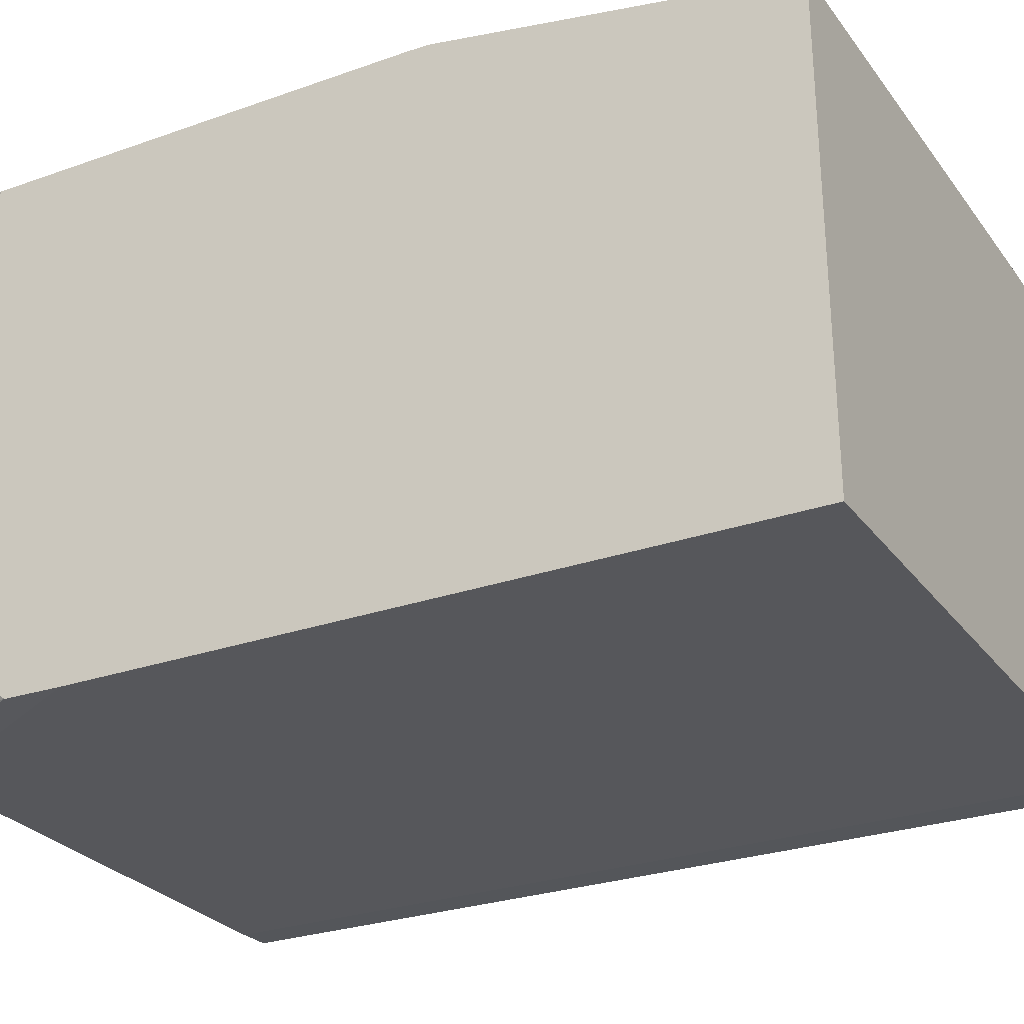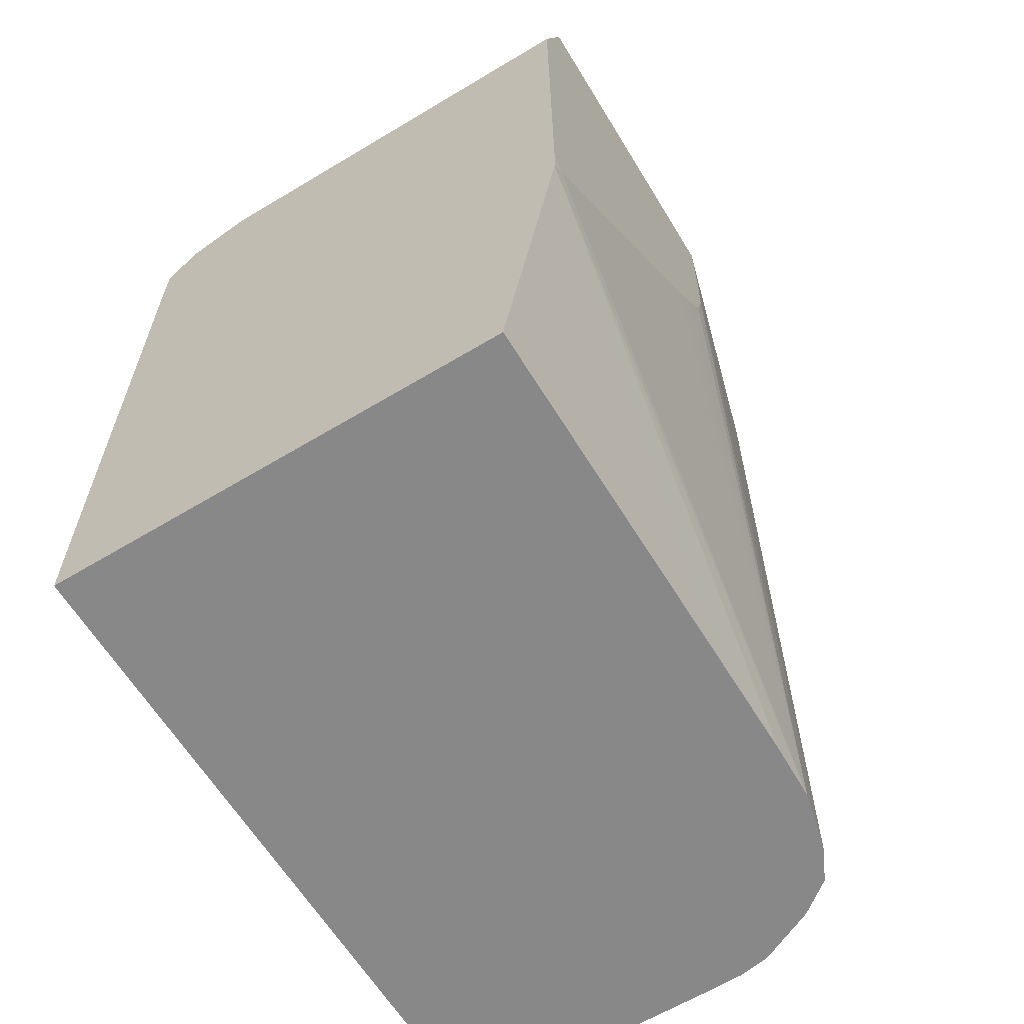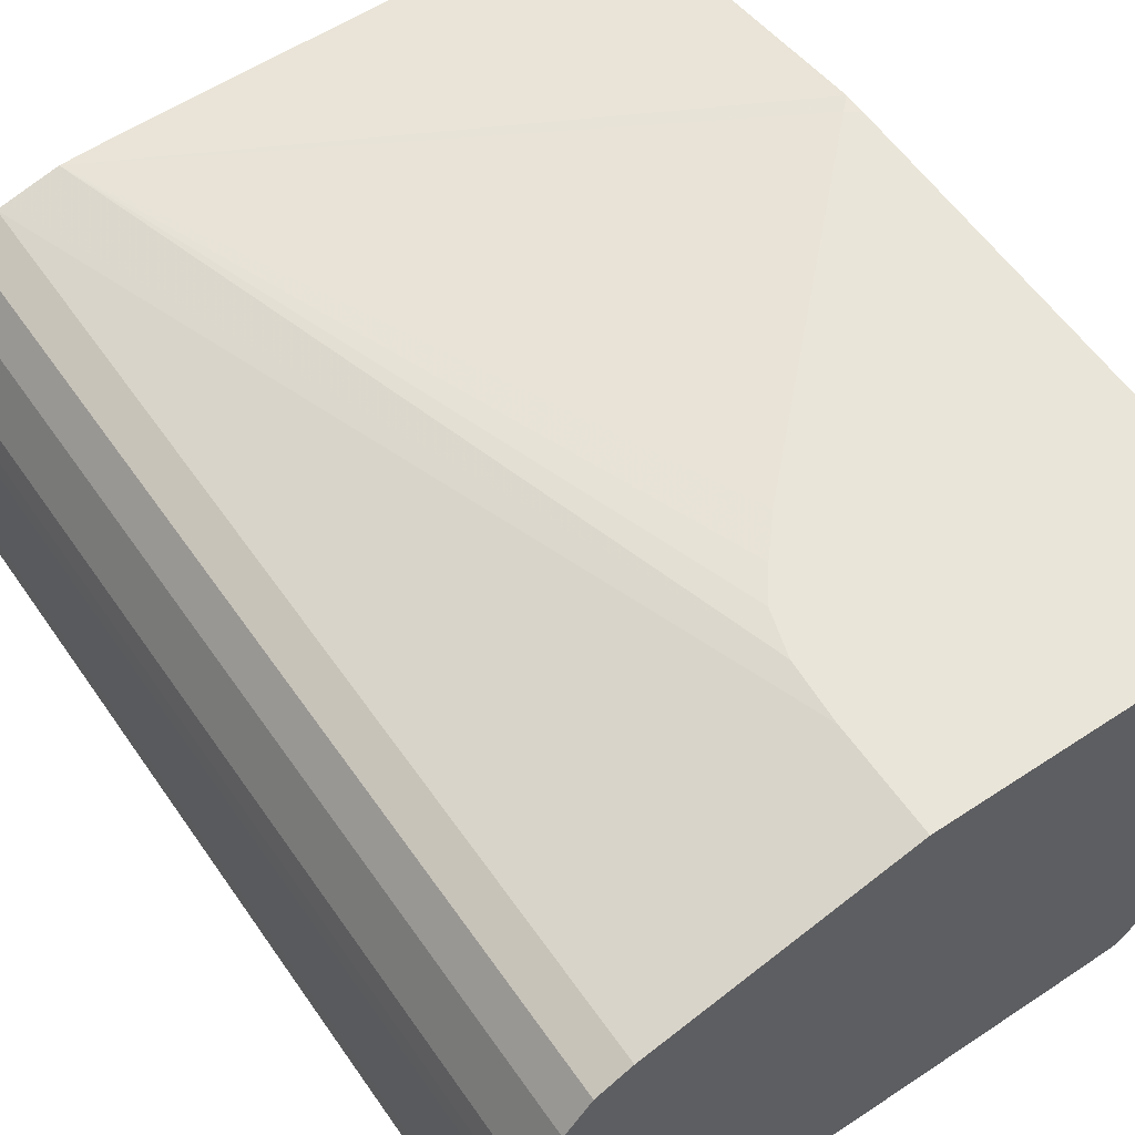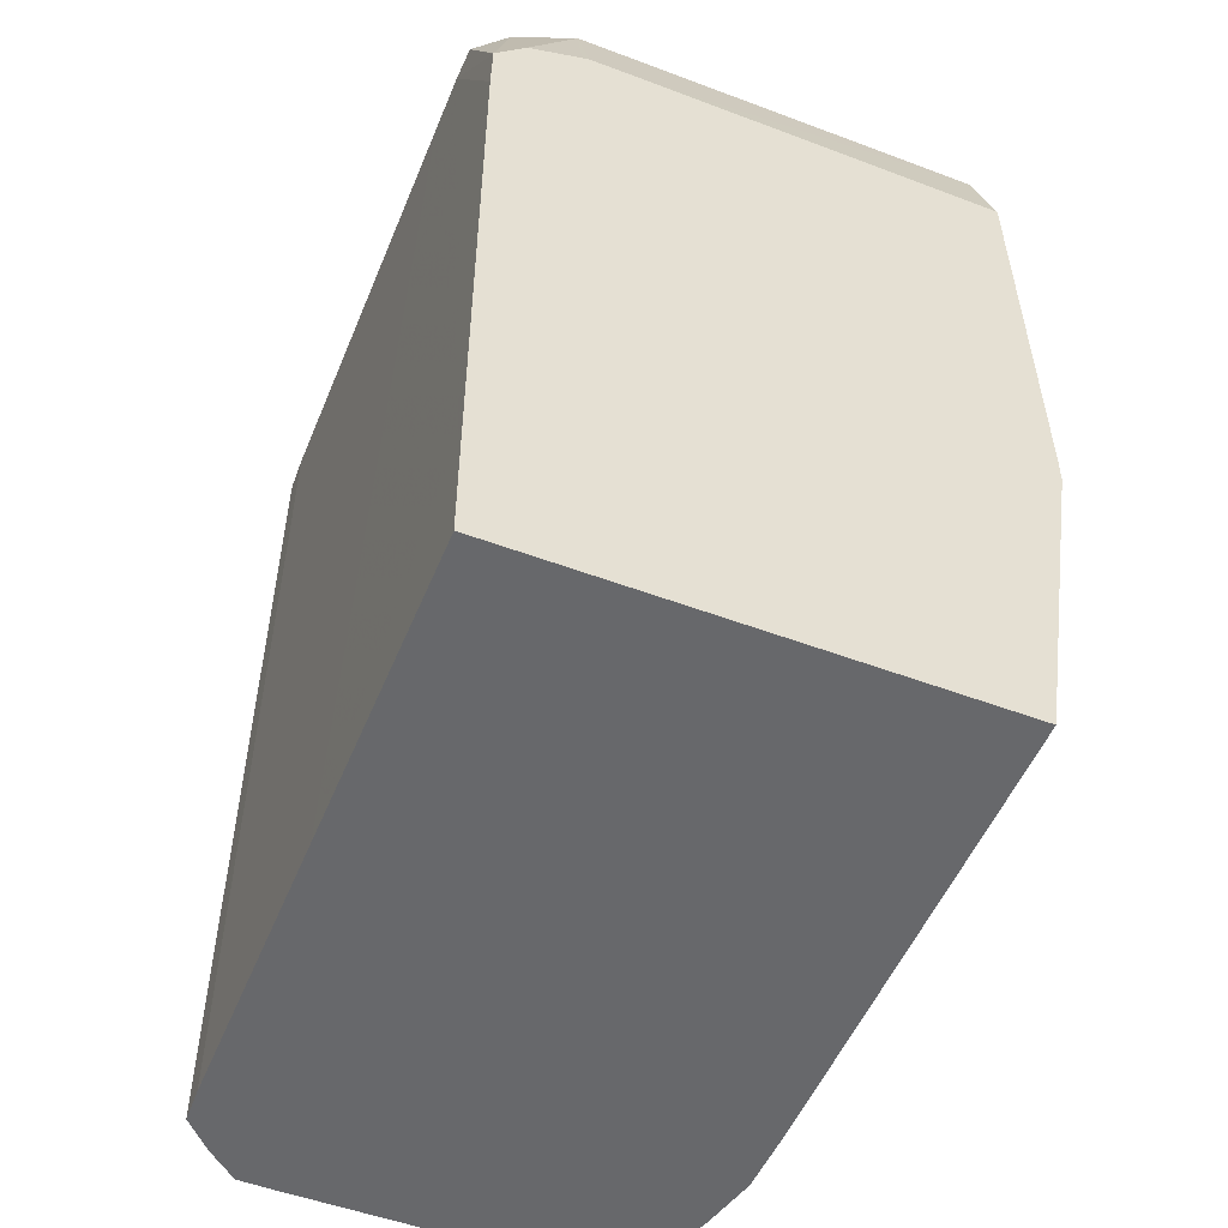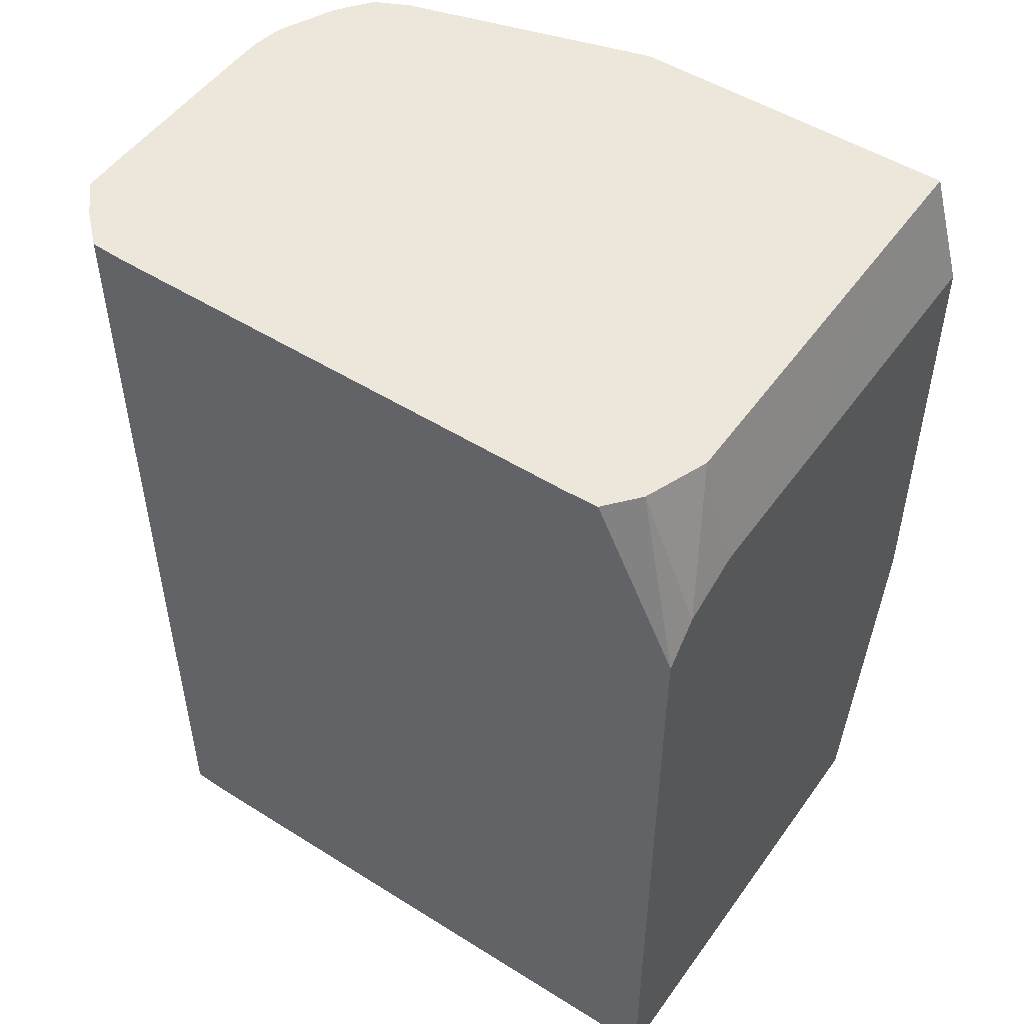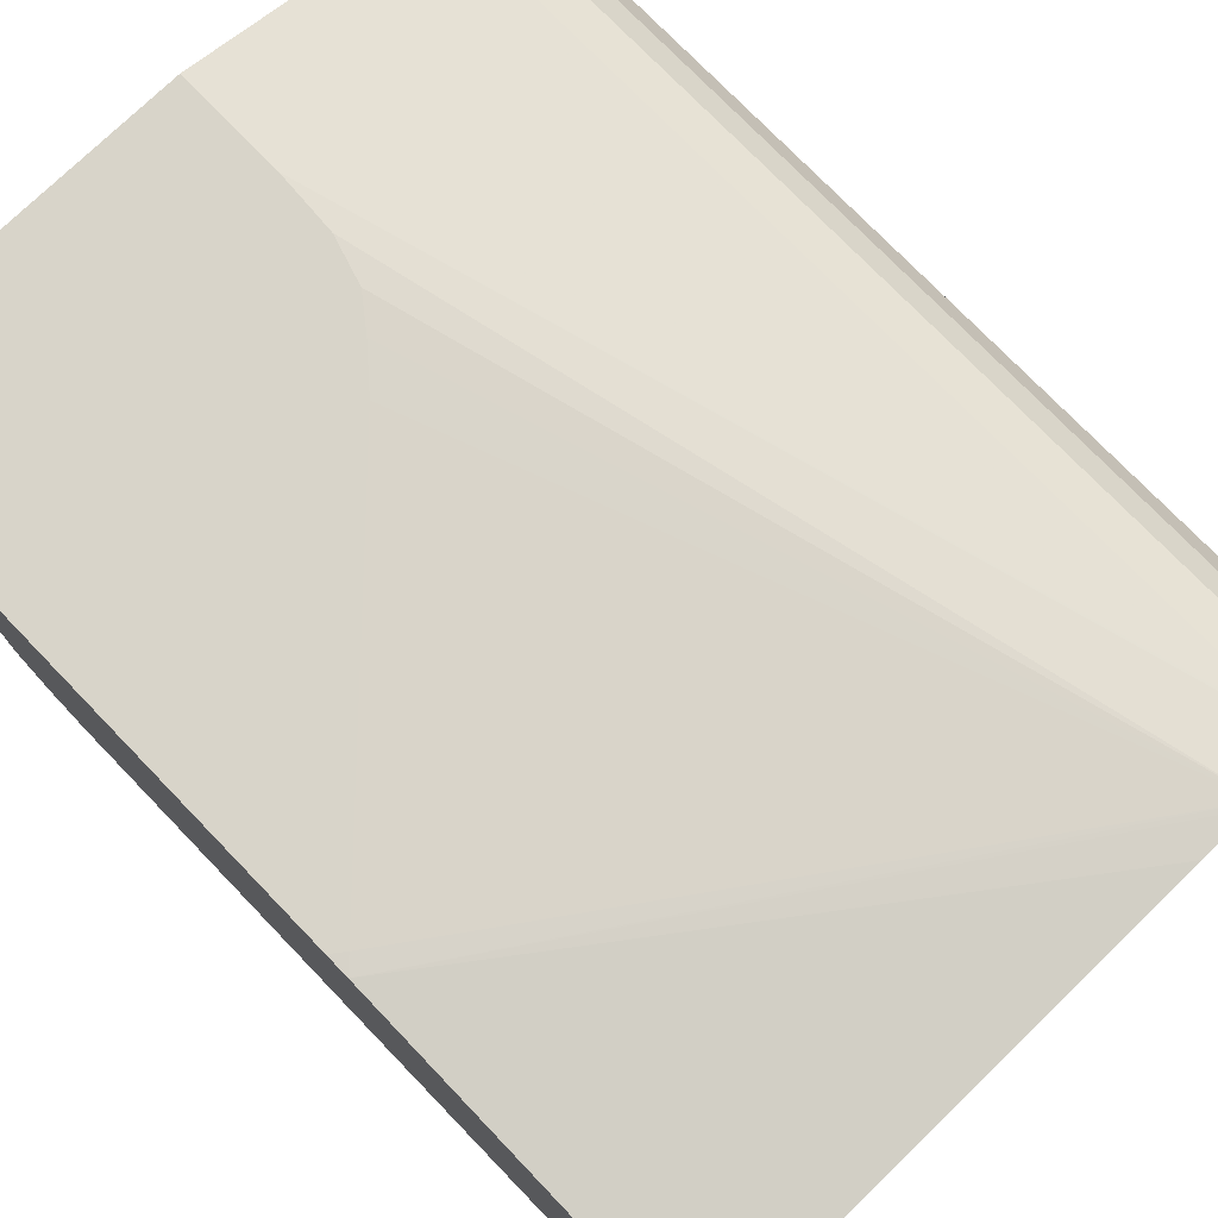
<metadata>
{"format":"obj","ext":"obj","renderer":"f3d","projection":"perspective","resolution":1024,"background":"white","views":[{"elev":-27.2,"azim":-61.5,"up":"+Z"},{"elev":-62.5,"azim":-58.7,"up":"+Y"},{"elev":57.8,"azim":145.5,"up":"+Z"},{"elev":-52.4,"azim":-112.2,"up":"+Y"},{"elev":50.7,"azim":-145.5,"up":"+Y"},{"elev":75.8,"azim":-44.1,"up":"+Z"}]}
</metadata>
<code>
v 0.04719 -0.07057 -0.0004262
v 0.04719 -0.07053 0.005498
v 0.04719 -0.07043 -0.000427
v 0.05116 -0.07057 -0.0004286
v 0.05181 -0.07054 0.005508
v 0.0472 -0.06616 0.006222
v 0.04719 -0.07037 0.005508
v 0.04719 -0.06966 -0.0004279
v 0.05492 -0.07057 -0.0004284
v 0.04719 -0.06888 -0.0004282
v 0.04947 -0.059 -0.0004286
v 0.05181 -0.05953 -0.0004286
v 0.05492 -0.05901 -0.0004286
v 0.05336 -0.07054 0.005508
v 0.04736 -0.066 0.006229
v 0.0472 -0.06587 0.006228
v 0.05404 -0.07054 0.005491
v 0.05414 -0.07054 0.005488
v 0.0472 -0.06743 0.005527
v 0.05538 -0.0681 -0.0004138
v 0.05538 -0.07058 -0.0004134
v 0.05538 -0.06109 -0.000414
v 0.0472 -0.06816 -0.0004282
v 0.04869 -0.059 -0.0004285
v 0.05538 -0.05901 -0.0004136
v 0.05538 -0.05953 -0.000414
v 0.0501 -0.06327 0.006214
v 0.04721 -0.06036 0.006198
v 0.05481 -0.07054 0.005322
v 0.05172 -0.06109 0.006201
v 0.05155 -0.06166 0.006205
v 0.05126 -0.06204 0.006207
v 0.05087 -0.06249 0.006209
v 0.0472 -0.06746 -0.0004281
v 0.04721 -0.06036 0.005442
v 0.04721 -0.06036 0.001548
v 0.05538 -0.06888 -0.0004135
v 0.05576 -0.07057 -4.852e-05
v 0.05576 -0.05901 -4.801e-05
v 0.05577 -0.06031 -4.811e-05
v 0.05577 -0.06498 -4.82e-05
v 0.0472 -0.06187 -0.0004278
v 0.0472 -0.06115 -0.0004166
v 0.04826 -0.059 -0.0004134
v 0.04762 -0.05896 0.00619
v 0.05492 -0.07054 0.005296
v 0.05177 -0.06031 0.006197
v 0.04721 -0.06036 0.001497
v 0.04721 -0.06037 0.0007695
v 0.04721 -0.0604 0.0006807
v 0.04721 -0.06067 -9.17e-06
v 0.0472 -0.06114 -0.000416
v 0.04762 -0.05897 0.005442
v 0.0561 -0.06888 0.0003412
v 0.0561 -0.07044 0.0003418
v 0.0561 -0.07057 0.0003419
v 0.05587 -0.059 7.951e-05
v 0.0561 -0.059 0.0003417
v 0.0561 -0.06187 0.0003416
v 0.04792 -0.059 -9.19e-06
v 0.05177 -0.05897 0.00619
v 0.05535 -0.07055 0.005088
v 0.05492 -0.07044 0.005296
v 0.05492 -0.06654 0.005295
v 0.05492 -0.06031 0.005296
v 0.05492 -0.05898 0.005295
v 0.05177 -0.05953 0.006193
v 0.04762 -0.05899 0.0007698
v 0.0561 -0.07057 0.0004171
v 0.05611 -0.059 0.0007695
v 0.05611 -0.06109 0.0007697
v 0.05611 -0.06746 0.0007697
v 0.05611 -0.07044 0.0007696
v 0.05563 -0.07055 0.004725
v 0.05535 -0.07044 0.005088
v 0.05535 -0.06109 0.005088
v 0.05535 -0.06888 0.005088
v 0.05535 -0.06744 0.005088
v 0.05535 -0.05898 0.005087
v 0.05611 -0.07057 0.0007696
v 0.05611 -0.059 0.001548
v 0.05611 -0.07043 0.003105
v 0.05568 -0.07055 0.004664
v 0.05568 -0.07043 0.004664
v 0.05568 -0.06744 0.004664
v 0.05568 -0.0642 0.004663
v 0.05568 -0.05898 0.004664
v 0.05611 -0.07056 0.003105
v 0.05611 -0.05899 0.003105
v 0.05611 -0.05953 0.003105
v 0.05611 -0.06342 0.003106
v 0.0561 -0.07043 0.003543
v 0.0561 -0.05899 0.003239
v 0.0561 -0.06576 0.003543
v 0.05597 -0.07055 0.004042
v 0.05603 -0.06745 0.003933
v 0.05603 -0.05953 0.003933
v 0.05568 -0.05953 0.004663
v 0.05592 -0.05898 0.00415
v 0.0561 -0.07055 0.003543
v 0.05603 -0.07055 0.003933
v 0.0561 -0.05899 0.003543
v 0.0561 -0.05953 0.003543
v 0.05608 -0.05899 0.00366
v 0.05603 -0.05898 0.003932
f 1 2 7
f 1 7 19
f 1 19 34
f 1 34 23
f 1 23 10
f 1 10 8
f 1 8 3
f 1 3 4
f 1 4 9
f 1 9 21
f 1 21 38
f 1 38 56
f 1 56 69
f 1 69 80
f 1 80 88
f 1 88 100
f 1 100 101
f 1 101 95
f 1 95 83
f 1 83 74
f 1 74 62
f 1 62 46
f 1 46 29
f 1 29 18
f 1 18 17
f 1 17 14
f 1 14 5
f 1 5 2
f 2 5 6
f 2 6 7
f 3 8 4
f 4 8 10
f 4 10 11
f 4 11 12
f 4 12 13
f 4 13 9
f 5 14 6
f 6 15 16
f 6 16 7
f 6 14 17
f 6 17 18
f 6 18 15
f 7 16 19
f 9 20 21
f 9 13 22
f 9 22 20
f 10 23 24
f 10 24 11
f 11 24 44
f 11 44 60
f 11 60 68
f 11 68 53
f 11 53 45
f 11 45 61
f 11 61 66
f 11 66 79
f 11 79 87
f 11 87 99
f 11 99 105
f 11 105 104
f 11 104 102
f 11 102 93
f 11 93 89
f 11 89 81
f 11 81 70
f 11 70 58
f 11 58 57
f 11 57 39
f 11 39 25
f 11 25 13
f 11 13 12
f 13 25 26
f 13 26 22
f 15 27 33
f 15 33 32
f 15 32 31
f 15 31 30
f 15 30 47
f 15 47 67
f 15 67 61
f 15 61 45
f 15 45 28
f 15 28 16
f 15 18 27
f 16 28 19
f 18 29 30
f 18 30 31
f 18 31 32
f 18 32 33
f 18 33 27
f 19 28 35
f 19 35 36
f 19 36 48
f 19 48 34
f 20 37 21
f 20 22 37
f 21 37 38
f 22 26 25
f 22 25 39
f 22 39 40
f 22 40 41
f 22 41 37
f 23 34 42
f 23 42 24
f 24 42 43
f 24 43 44
f 28 45 35
f 29 46 30
f 30 46 47
f 34 48 49
f 34 49 50
f 34 50 51
f 34 51 52
f 34 52 43
f 34 43 42
f 35 45 36
f 36 45 53
f 36 53 68
f 36 68 48
f 37 41 38
f 38 54 55
f 38 55 56
f 38 41 54
f 39 57 40
f 40 57 58
f 40 58 41
f 41 58 59
f 41 59 54
f 43 52 44
f 44 52 60
f 46 62 63
f 46 63 47
f 47 64 65
f 47 65 66
f 47 66 67
f 47 63 64
f 48 68 49
f 49 68 50
f 50 68 51
f 51 68 60
f 51 60 52
f 54 69 55
f 54 59 69
f 55 69 56
f 58 70 71
f 58 71 72
f 58 72 59
f 59 72 73
f 59 73 69
f 61 67 66
f 62 74 75
f 62 75 63
f 63 75 64
f 64 76 65
f 64 75 77
f 64 77 78
f 64 78 76
f 65 76 66
f 66 76 79
f 69 73 80
f 70 81 71
f 71 81 72
f 72 81 82
f 72 82 73
f 73 82 88
f 73 88 80
f 74 83 84
f 74 84 85
f 74 85 77
f 74 77 75
f 76 86 87
f 76 87 79
f 76 78 85
f 76 85 86
f 77 85 78
f 81 89 90
f 81 90 91
f 81 91 82
f 82 92 88
f 82 91 93
f 82 93 94
f 82 94 92
f 83 95 84
f 84 95 96
f 84 96 85
f 85 96 86
f 86 97 98
f 86 98 87
f 86 96 97
f 87 98 97
f 87 97 99
f 88 92 100
f 89 93 90
f 90 93 91
f 92 101 100
f 92 94 101
f 93 102 103
f 93 103 94
f 94 103 104
f 94 104 97
f 94 97 96
f 94 96 101
f 95 101 96
f 97 104 105
f 97 105 99
f 102 104 103

</code>
